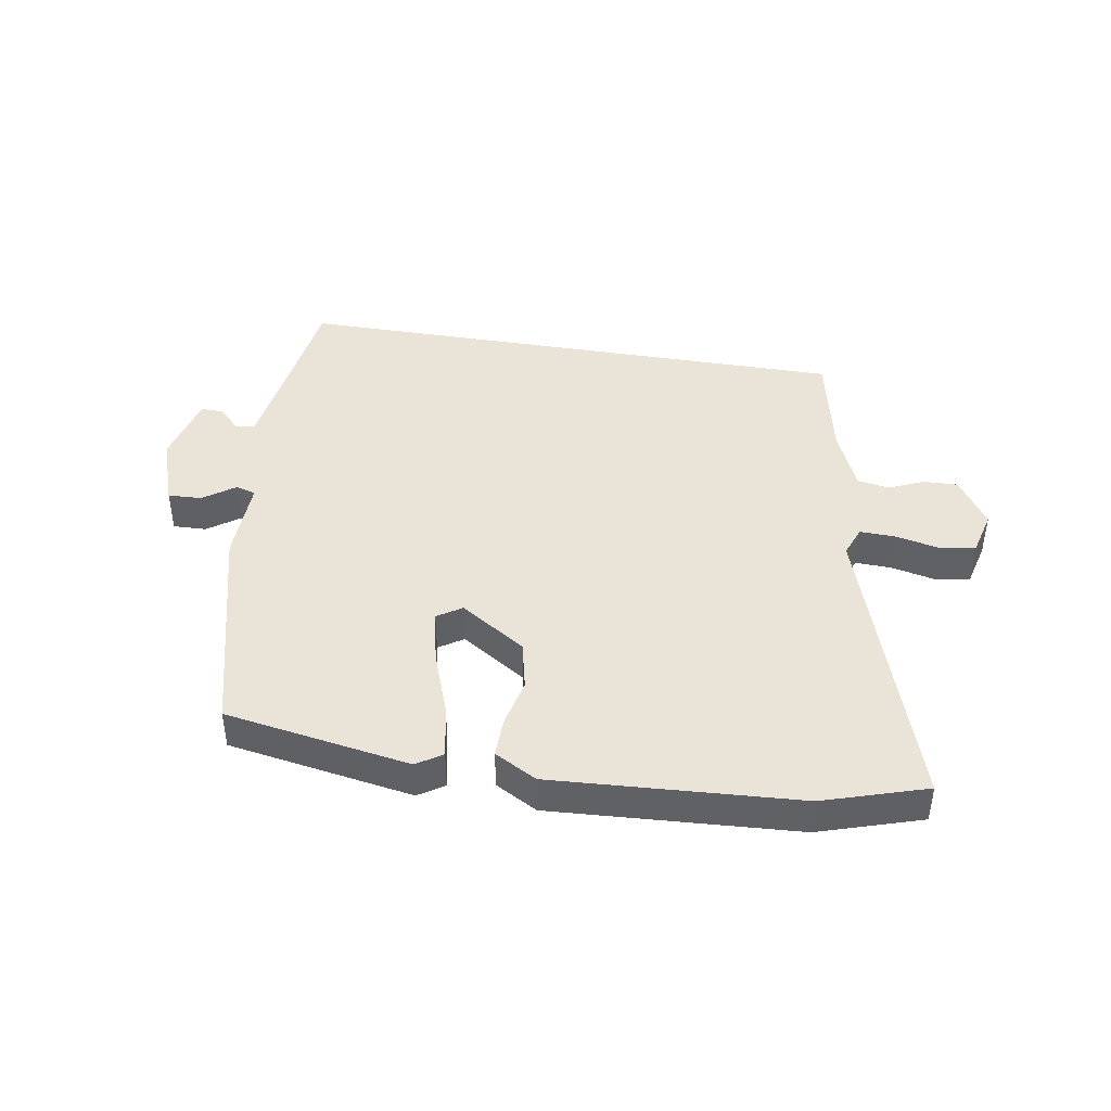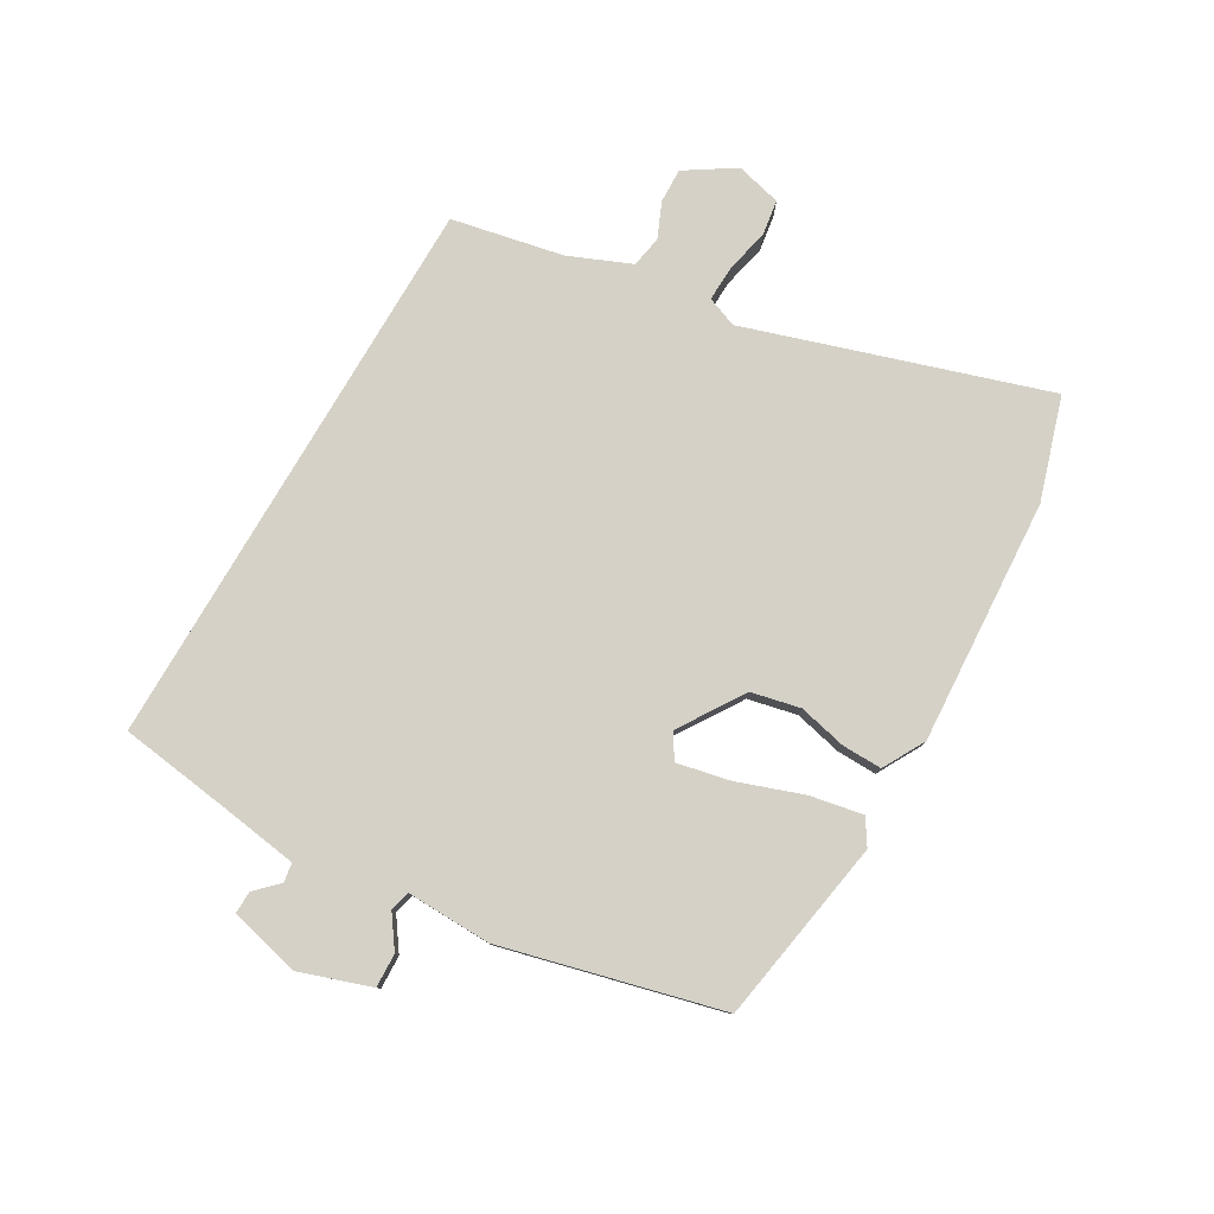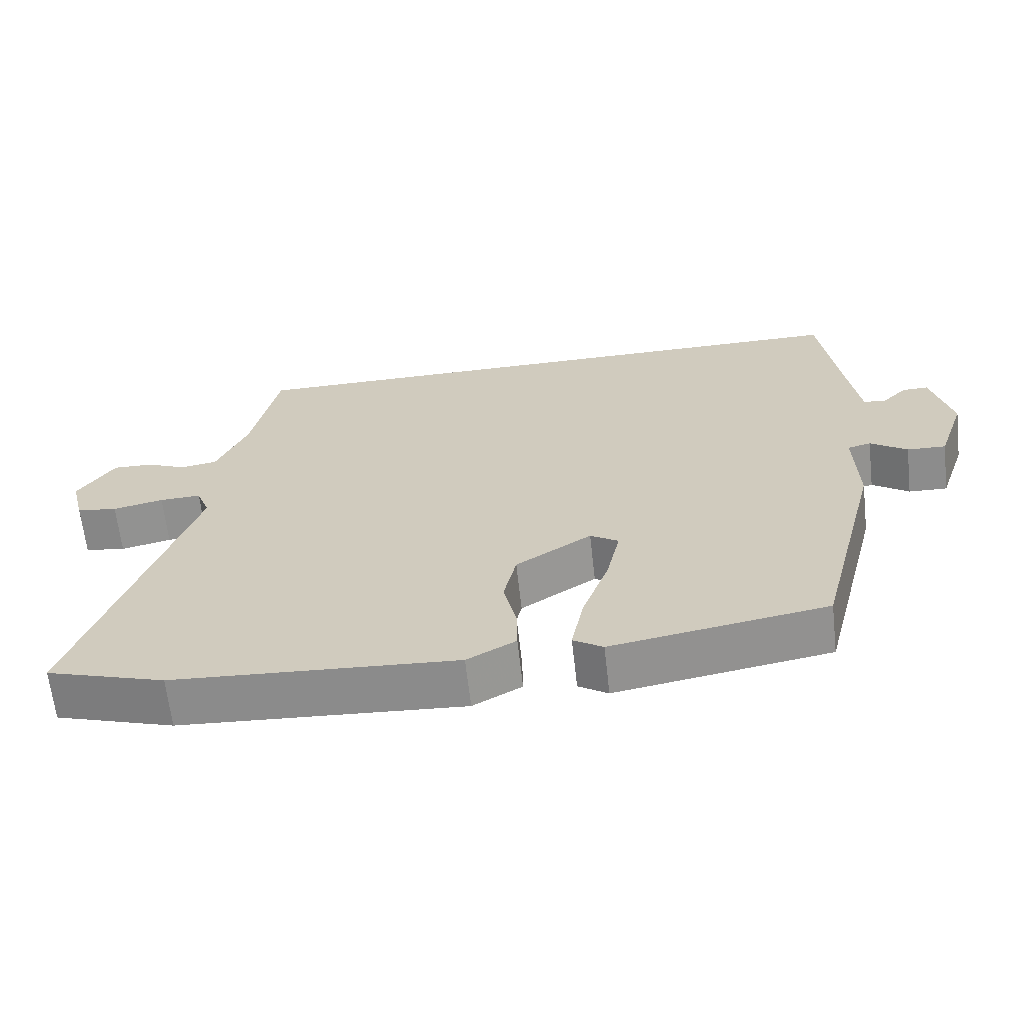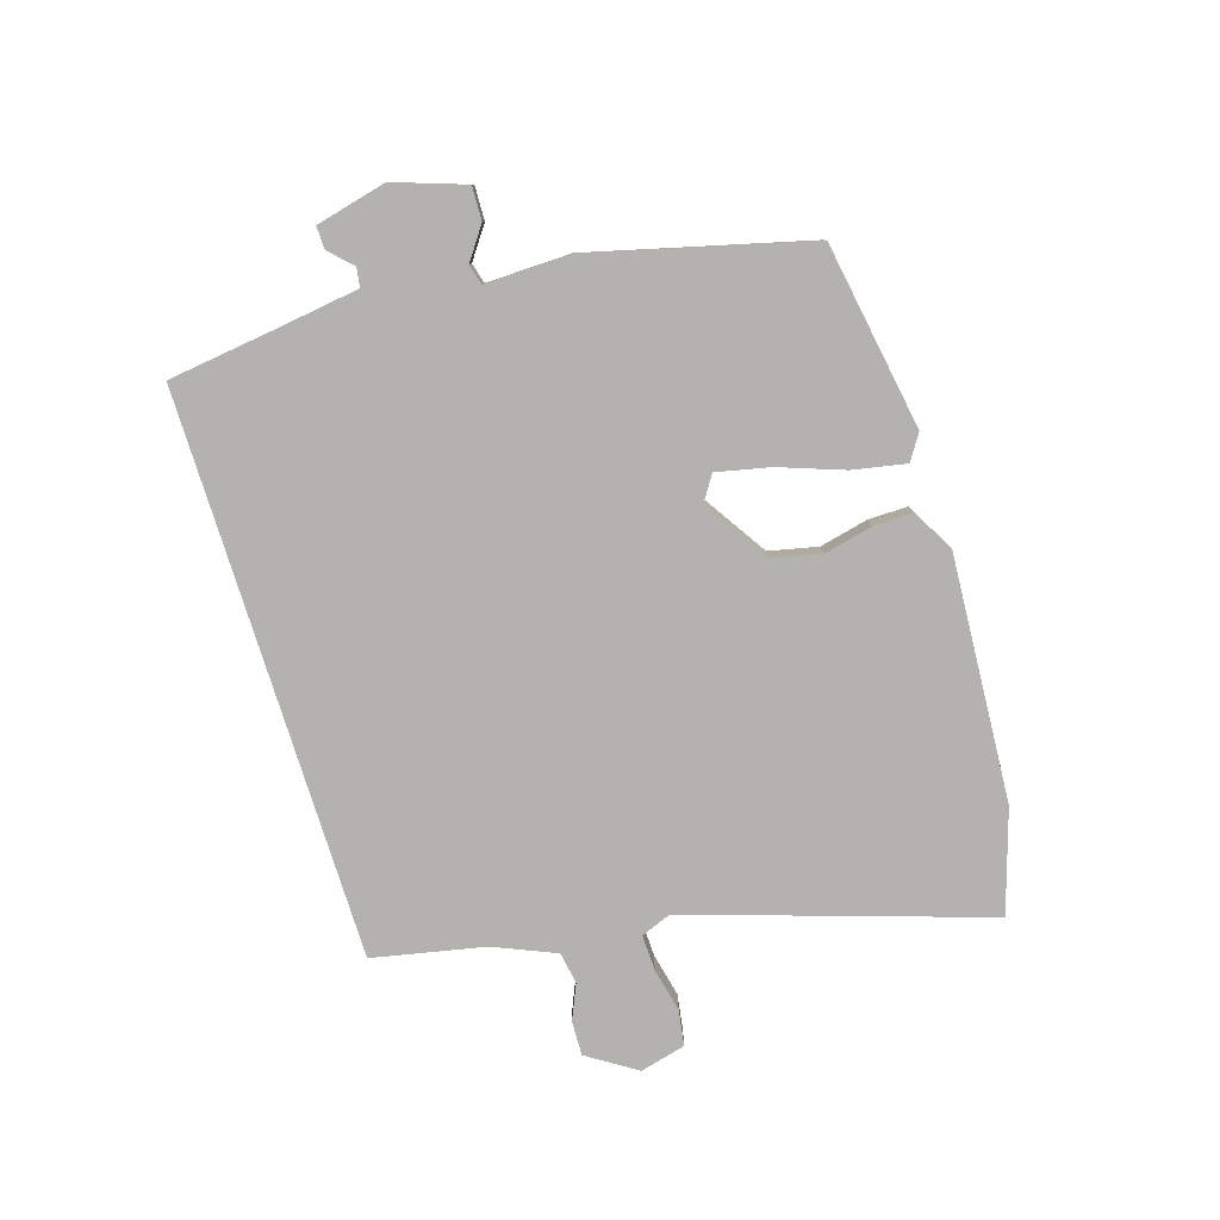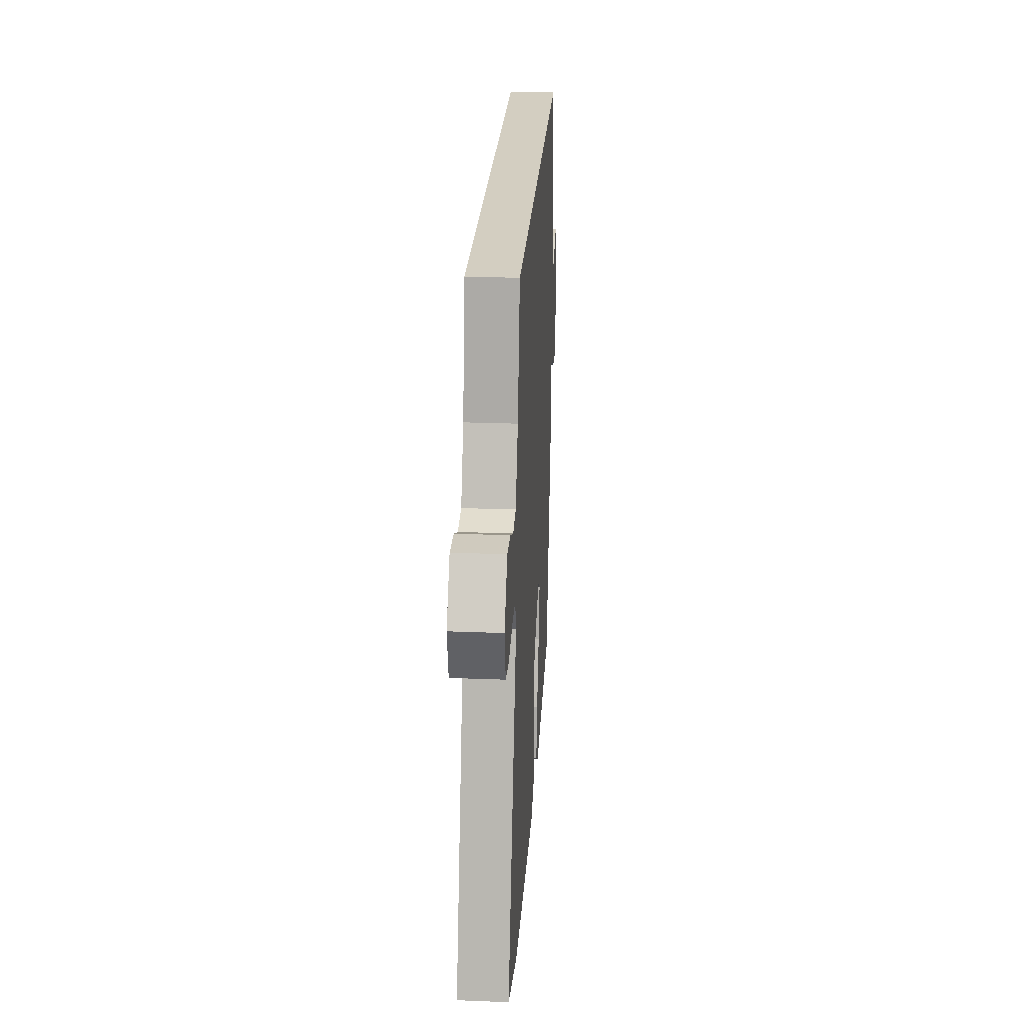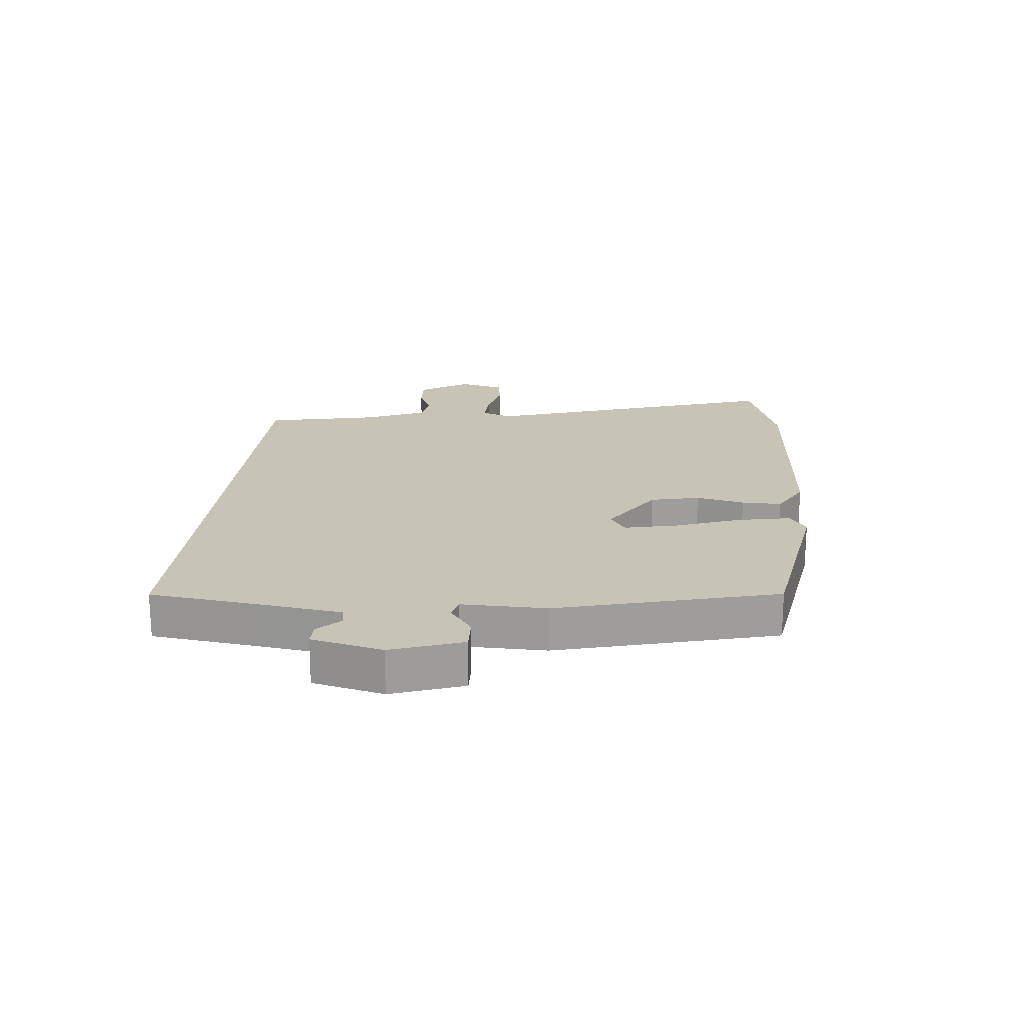
<metadata>
{"format":"obj","ext":"obj","renderer":"f3d","projection":"perspective","resolution":1024,"background":"white","views":[{"elev":42.9,"azim":-170.5,"up":"+Y"},{"elev":79.1,"azim":120.3,"up":"+Y"},{"elev":-64.7,"azim":6.4,"up":"+Z"},{"elev":-79.8,"azim":107.4,"up":"+Y"},{"elev":25.2,"azim":-86.4,"up":"+Z"},{"elev":19.8,"azim":95.4,"up":"+Y"}]}
</metadata>
<code>
v -0.498 0.07 -0.501
v -0.666 0.07 -0.448
v -0.509 0.07 0.038
v -0.528 0.07 0.088
v -0.587 0.07 0.086
v -0.659 0.07 0.07
v -0.717 0.07 0.079
v -0.736 0.07 0.154
v -0.684 0.07 0.234
v -0.627 0.07 0.232
v -0.57 0.07 0.207
v -0.518 0.07 0.216
v -0.475 0.07 0.317
v -0.437 0.07 0.5
v 0.486 0.07 0.5
v 0.51 0.07 0.316
v 0.528 0.07 0.188
v 0.559 0.07 0.183
v 0.595 0.07 0.219
v 0.632 0.07 0.22
v 0.66 0.07 0.104
v 0.62 0.07 -0.012
v 0.565 0.07 -0.01
v 0.513 0.07 0.027
v 0.48 0.07 0.018
v 0.483 0.07 -0.12
v 0.391 0.07 -0.477
v 0.087 0.07 -0.528
v 0.045 0.07 -0.501
v 0.062 0.07 -0.414
v 0.1 0.07 -0.308
v 0.119 0.07 -0.221
v 0.079 0.07 -0.195
v -0.028 0.07 -0.264
v -0.046 0.07 -0.344
v -0.028 0.07 -0.423
v -0.027 0.07 -0.488
v -0.096 0.07 -0.526
v -0.498 0 -0.501
v -0.666 0 -0.448
v -0.509 0 0.038
v -0.528 0 0.088
v -0.587 0 0.086
v -0.659 0 0.07
v -0.717 0 0.079
v -0.736 0 0.154
v -0.684 0 0.234
v -0.627 0 0.232
v -0.57 0 0.207
v -0.518 0 0.216
v -0.475 0 0.317
v -0.437 0 0.5
v 0.486 0 0.5
v 0.51 0 0.316
v 0.528 0 0.188
v 0.559 0 0.183
v 0.595 0 0.219
v 0.632 0 0.22
v 0.66 0 0.104
v 0.62 0 -0.012
v 0.565 0 -0.01
v 0.513 0 0.027
v 0.48 0 0.018
v 0.483 0 -0.12
v 0.391 0 -0.477
v 0.087 0 -0.528
v 0.045 0 -0.501
v 0.062 0 -0.414
v 0.1 0 -0.308
v 0.119 0 -0.221
v 0.079 0 -0.195
v -0.028 0 -0.264
v -0.046 0 -0.344
v -0.028 0 -0.423
v -0.027 0 -0.488
v -0.096 0 -0.526
f 1 2 3
f 38 1 3
f 37 38 3
f 36 37 3
f 35 36 3
f 34 35 3 4
f 33 34 4
f 29 30 31
f 28 29 31
f 27 28 31
f 26 27 31
f 25 26 31
f 25 31 32
f 22 23 24
f 21 22 24
f 20 21 24
f 19 20 24
f 18 19 24
f 17 18 24 25
f 25 32 33
f 17 25 33
f 16 17 33
f 15 16 33
f 14 15 33
f 13 14 33
f 9 10 11
f 8 9 11
f 7 8 11
f 6 7 11
f 5 6 11
f 4 5 11 12
f 4 12 13 33
f 41 40 39
f 41 39 76
f 41 76 75
f 41 75 74
f 41 74 73
f 42 41 73 72
f 42 72 71
f 69 68 67
f 69 67 66
f 69 66 65
f 69 65 64
f 69 64 63
f 70 69 63
f 62 61 60
f 62 60 59
f 62 59 58
f 62 58 57
f 62 57 56
f 63 62 56 55
f 71 70 63
f 71 63 55
f 71 55 54
f 71 54 53
f 71 53 52
f 71 52 51
f 49 48 47
f 49 47 46
f 49 46 45
f 49 45 44
f 49 44 43
f 50 49 43 42
f 71 51 50 42
f 1 39 40 2
f 2 40 41 3
f 3 41 42 4
f 4 42 43 5
f 5 43 44 6
f 6 44 45 7
f 7 45 46 8
f 8 46 47 9
f 9 47 48 10
f 10 48 49 11
f 11 49 50 12
f 12 50 51 13
f 13 51 52 14
f 14 52 53 15
f 15 53 54 16
f 16 54 55 17
f 17 55 56 18
f 18 56 57 19
f 19 57 58 20
f 20 58 59 21
f 21 59 60 22
f 22 60 61 23
f 23 61 62 24
f 24 62 63 25
f 25 63 64 26
f 26 64 65 27
f 27 65 66 28
f 28 66 67 29
f 29 67 68 30
f 30 68 69 31
f 31 69 70 32
f 32 70 71 33
f 33 71 72 34
f 34 72 73 35
f 35 73 74 36
f 36 74 75 37
f 37 75 76 38
f 38 76 39 1

</code>
